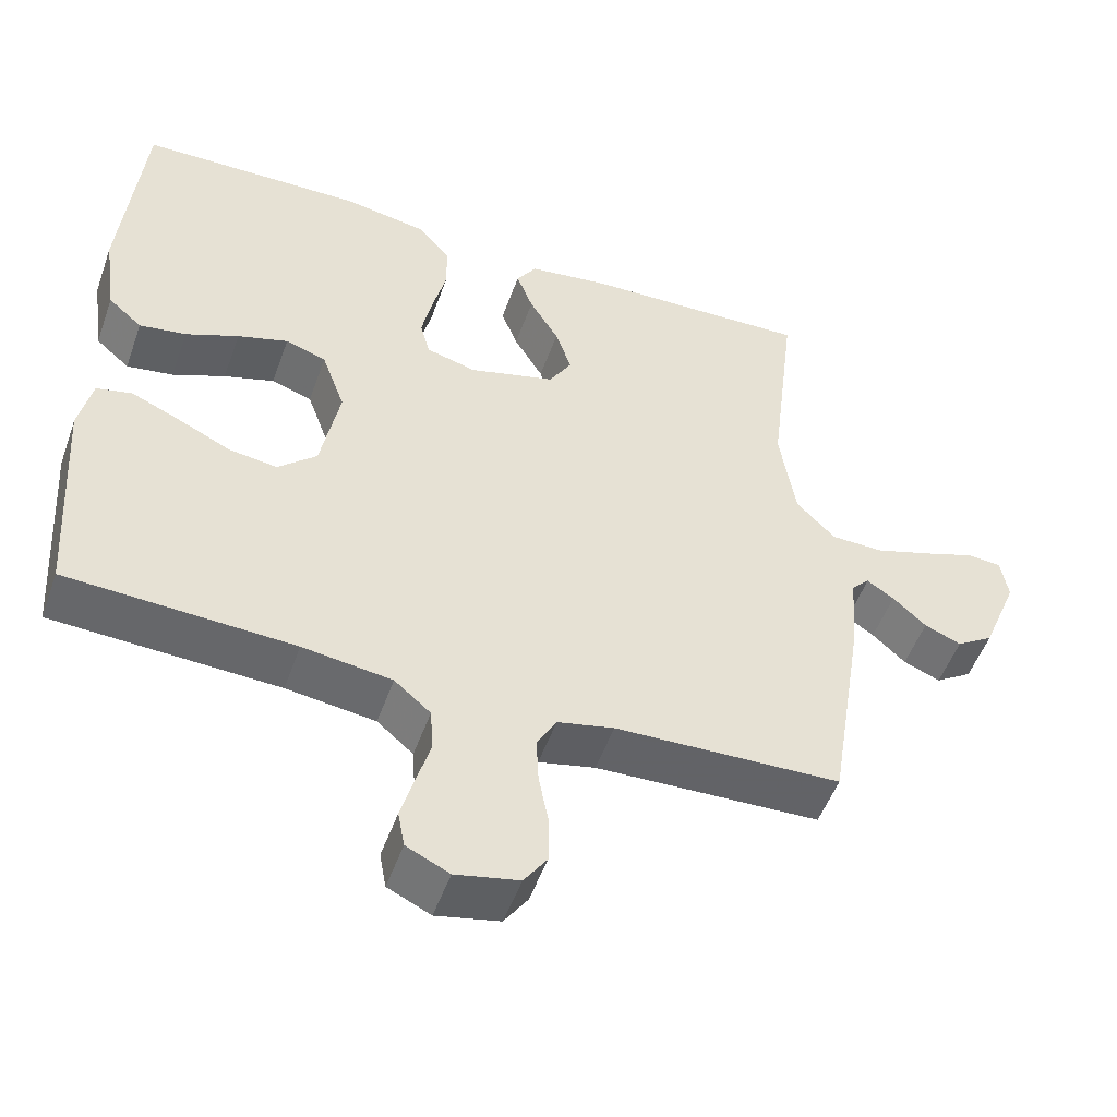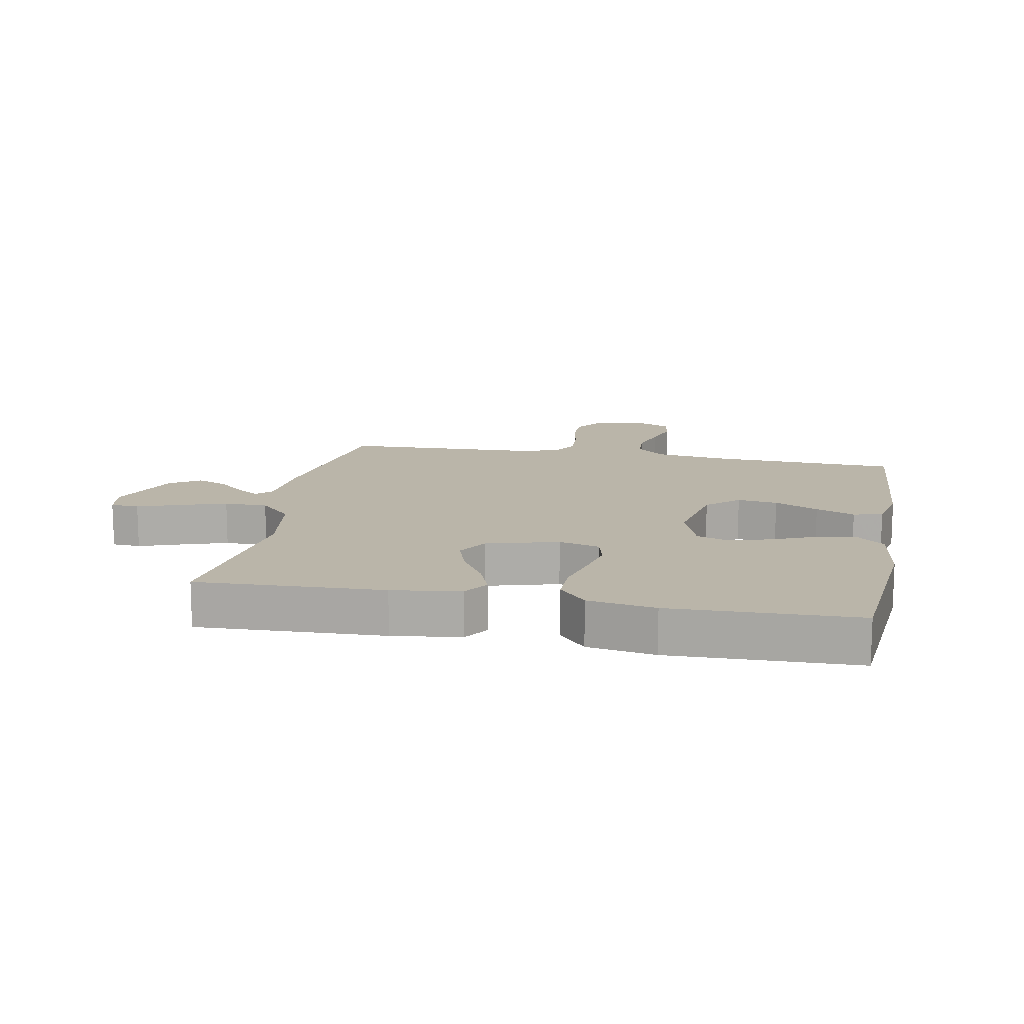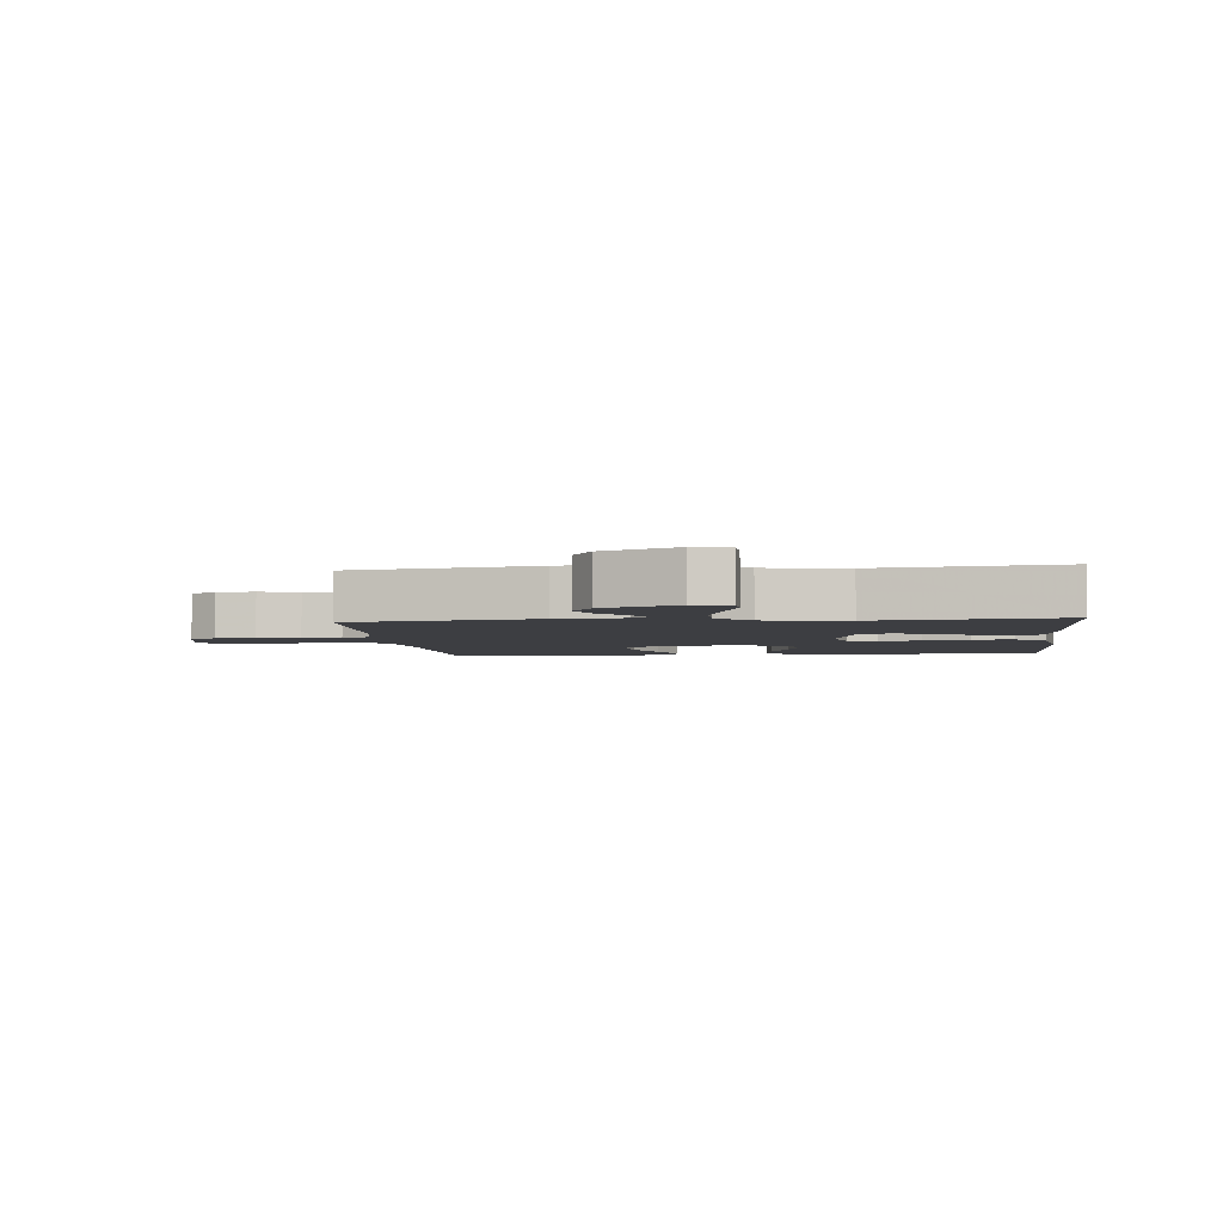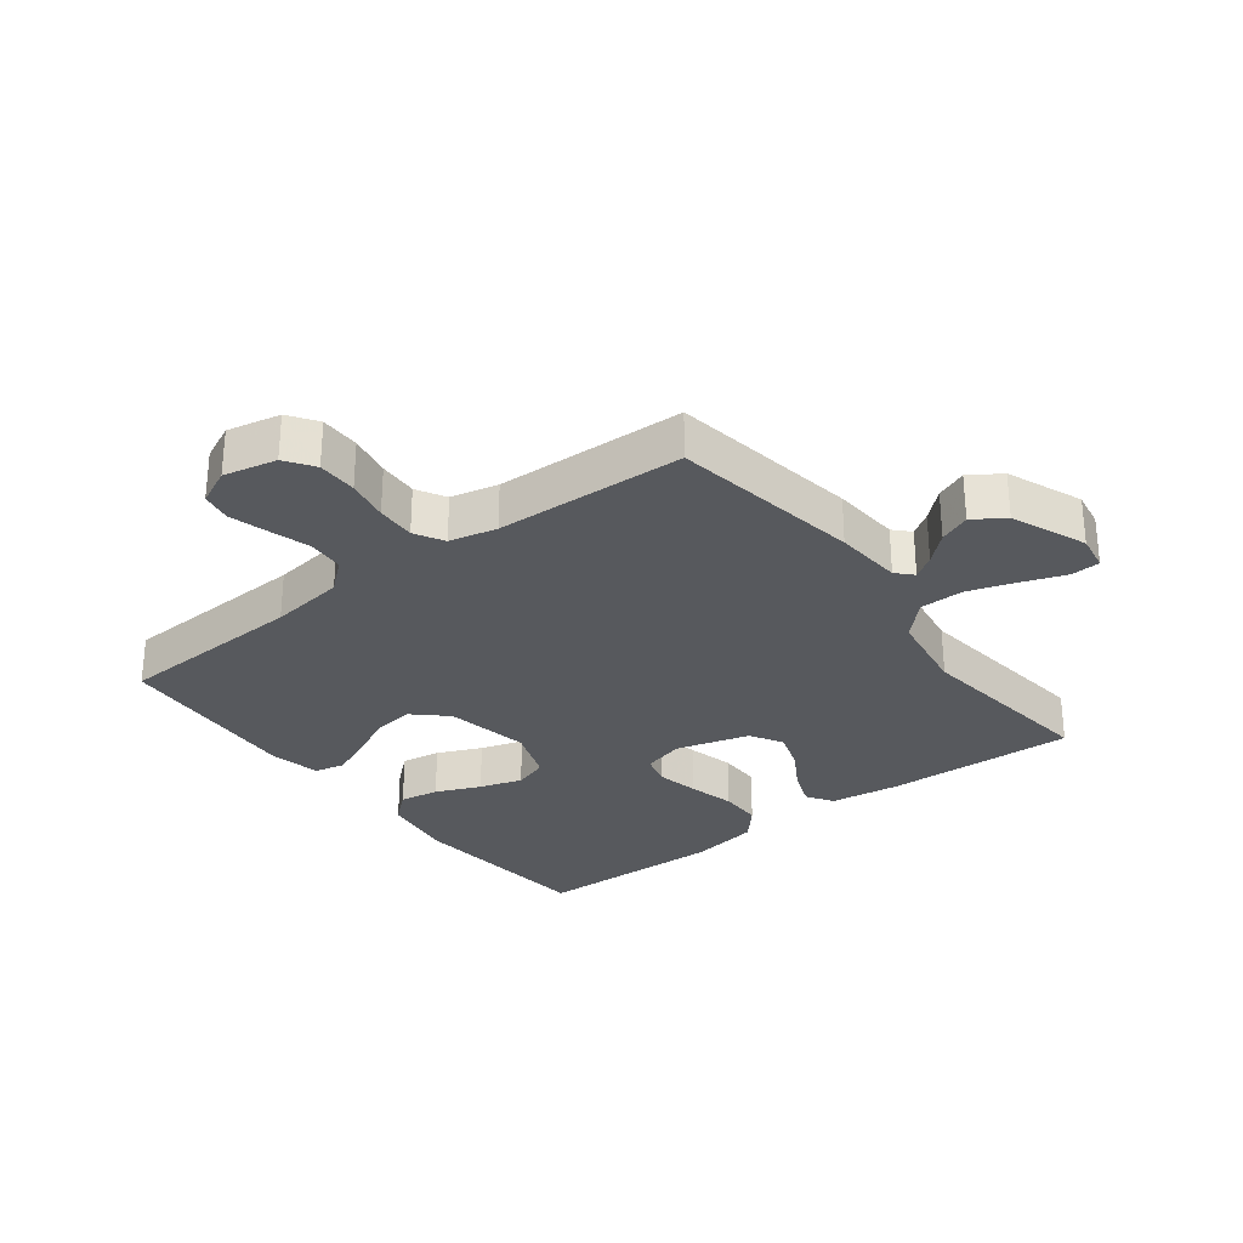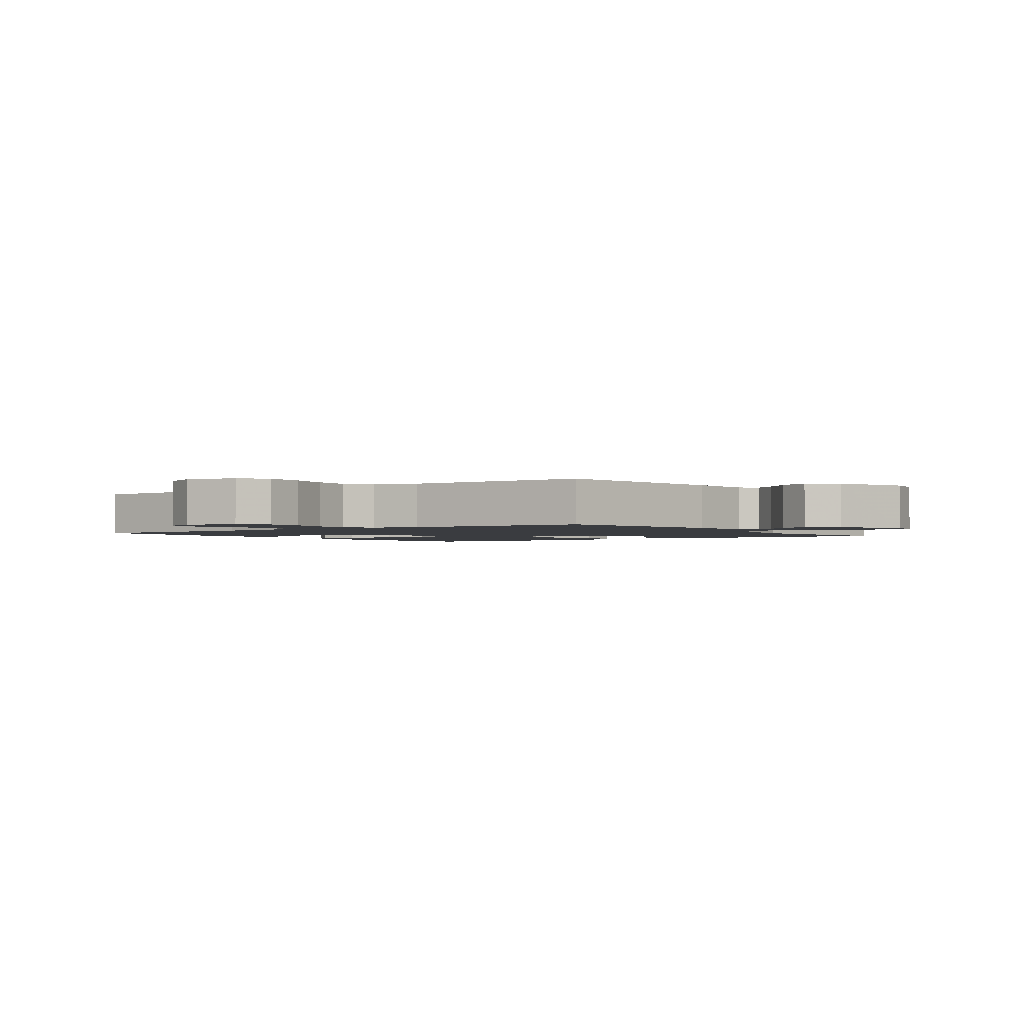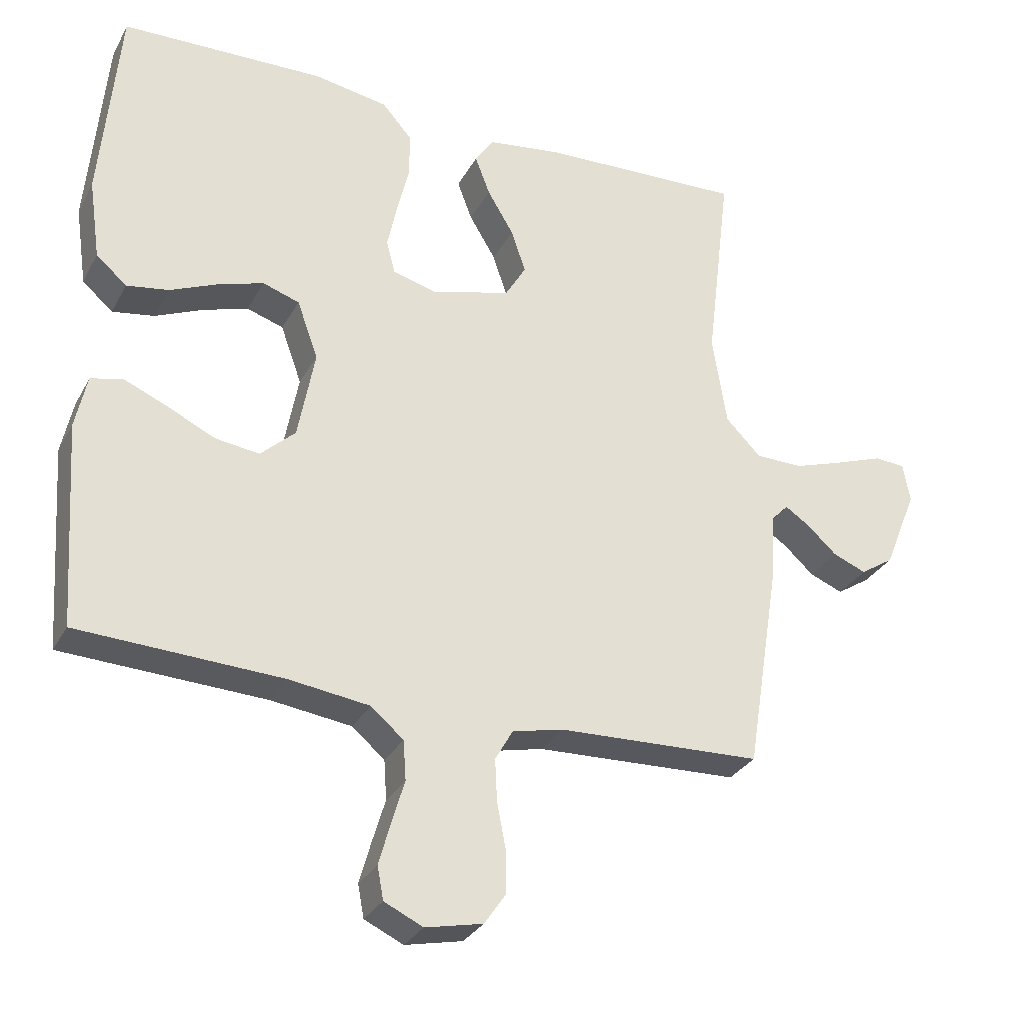
<metadata>
{"format":"obj","ext":"obj","renderer":"f3d","projection":"perspective","resolution":1024,"background":"white","views":[{"elev":-51.5,"azim":160.5,"up":"+Z"},{"elev":13.7,"azim":10.8,"up":"+Y"},{"elev":-3.6,"azim":-84.0,"up":"+Y"},{"elev":-29.4,"azim":-142.6,"up":"+Y"},{"elev":-1.9,"azim":-144.7,"up":"+Y"},{"elev":-30.0,"azim":156.0,"up":"+Z"}]}
</metadata>
<code>
v -0.5 0.07 -0.5
v -0.548 0.07 -0.2
v -0.556 0.07 -0.092
v -0.58 0.07 -0.067
v -0.616 0.07 -0.091
v -0.66 0.07 -0.131
v -0.709 0.07 -0.151
v -0.758 0.07 -0.119
v -0.806 0.07 0
v -0.796 0.07 0.058
v -0.75 0.07 0.061
v -0.683 0.07 0.037
v -0.607 0.07 0.012
v -0.537 0.07 0.013
v -0.485 0.07 0.066
v -0.464 0.07 0.2
v -0.5 0.07 0.5
v -0.2 0.07 0.489
v -0.09 0.07 0.474
v -0.063 0.07 0.433
v -0.085 0.07 0.375
v -0.124 0.07 0.31
v -0.145 0.07 0.247
v -0.115 0.07 0.196
v 0 0.07 0.164
v 0.066 0.07 0.182
v 0.079 0.07 0.231
v 0.065 0.07 0.298
v 0.047 0.07 0.371
v 0.047 0.07 0.438
v 0.091 0.07 0.488
v 0.2 0.07 0.507
v 0.5 0.07 0.5
v 0.527 0.07 0.2
v 0.51 0.07 0.082
v 0.465 0.07 0.043
v 0.403 0.07 0.053
v 0.333 0.07 0.083
v 0.266 0.07 0.104
v 0.212 0.07 0.086
v 0.181 0.07 0
v 0.206 0.07 -0.133
v 0.257 0.07 -0.18
v 0.322 0.07 -0.171
v 0.393 0.07 -0.137
v 0.456 0.07 -0.11
v 0.503 0.07 -0.121
v 0.52 0.07 -0.2
v 0.5 0.07 -0.5
v 0.2 0.07 -0.514
v 0.082 0.07 -0.53
v 0.034 0.07 -0.571
v 0.03 0.07 -0.629
v 0.049 0.07 -0.693
v 0.066 0.07 -0.754
v 0.057 0.07 -0.802
v 0 0.07 -0.829
v -0.084 0.07 -0.811
v -0.115 0.07 -0.766
v -0.115 0.07 -0.703
v -0.102 0.07 -0.636
v -0.099 0.07 -0.574
v -0.125 0.07 -0.528
v -0.2 0.07 -0.511
v -0.5 0 -0.5
v -0.548 0 -0.2
v -0.556 0 -0.092
v -0.58 0 -0.067
v -0.616 0 -0.091
v -0.66 0 -0.131
v -0.709 0 -0.151
v -0.758 0 -0.119
v -0.806 0 0
v -0.796 0 0.058
v -0.75 0 0.061
v -0.683 0 0.037
v -0.607 0 0.012
v -0.537 0 0.013
v -0.485 0 0.066
v -0.464 0 0.2
v -0.5 0 0.5
v -0.2 0 0.489
v -0.09 0 0.474
v -0.063 0 0.433
v -0.085 0 0.375
v -0.124 0 0.31
v -0.145 0 0.247
v -0.115 0 0.196
v 0 0 0.164
v 0.066 0 0.182
v 0.079 0 0.231
v 0.065 0 0.298
v 0.047 0 0.371
v 0.047 0 0.438
v 0.091 0 0.488
v 0.2 0 0.507
v 0.5 0 0.5
v 0.527 0 0.2
v 0.51 0 0.082
v 0.465 0 0.043
v 0.403 0 0.053
v 0.333 0 0.083
v 0.266 0 0.104
v 0.212 0 0.086
v 0.181 0 0
v 0.206 0 -0.133
v 0.257 0 -0.18
v 0.322 0 -0.171
v 0.393 0 -0.137
v 0.456 0 -0.11
v 0.503 0 -0.121
v 0.52 0 -0.2
v 0.5 0 -0.5
v 0.2 0 -0.514
v 0.082 0 -0.53
v 0.034 0 -0.571
v 0.03 0 -0.629
v 0.049 0 -0.693
v 0.066 0 -0.754
v 0.057 0 -0.802
v 0 0 -0.829
v -0.084 0 -0.811
v -0.115 0 -0.766
v -0.115 0 -0.703
v -0.102 0 -0.636
v -0.099 0 -0.574
v -0.125 0 -0.528
v -0.2 0 -0.511
f 58 59 60 61
f 58 61 62
f 57 58 62
f 56 57 62
f 53 54 55 56
f 53 56 62 63
f 47 48 49 50
f 47 50 51
f 44 45 46 47
f 44 47 51 52
f 35 36 37 38
f 35 38 39
f 34 35 39
f 33 34 39 40
f 31 32 33 40
f 28 29 30 31
f 27 28 31 40
f 19 20 21 22
f 19 22 23
f 16 17 18 19
f 15 16 19 23
f 14 15 23 24
f 9 10 11 12
f 9 12 13
f 8 9 13 14
f 5 6 7 8
f 4 5 8 14
f 64 1 2 3
f 63 64 3
f 52 53 63 3
f 43 44 52
f 42 43 52 3
f 41 42 3 4
f 26 27 40 41
f 25 26 41 4
f 4 14 24 25
f 125 124 123 122
f 126 125 122
f 126 122 121
f 126 121 120
f 120 119 118 117
f 127 126 120 117
f 114 113 112 111
f 115 114 111
f 111 110 109 108
f 116 115 111 108
f 102 101 100 99
f 103 102 99
f 103 99 98
f 104 103 98 97
f 104 97 96 95
f 95 94 93 92
f 104 95 92 91
f 86 85 84 83
f 87 86 83
f 83 82 81 80
f 87 83 80 79
f 88 87 79 78
f 76 75 74 73
f 77 76 73
f 78 77 73 72
f 72 71 70 69
f 78 72 69 68
f 67 66 65 128
f 67 128 127
f 67 127 117 116
f 116 108 107
f 67 116 107 106
f 68 67 106 105
f 105 104 91 90
f 68 105 90 89
f 89 88 78 68
f 1 65 66 2
f 2 66 67 3
f 3 67 68 4
f 4 68 69 5
f 5 69 70 6
f 6 70 71 7
f 7 71 72 8
f 8 72 73 9
f 9 73 74 10
f 10 74 75 11
f 11 75 76 12
f 12 76 77 13
f 13 77 78 14
f 14 78 79 15
f 15 79 80 16
f 16 80 81 17
f 17 81 82 18
f 18 82 83 19
f 19 83 84 20
f 20 84 85 21
f 21 85 86 22
f 22 86 87 23
f 23 87 88 24
f 24 88 89 25
f 25 89 90 26
f 26 90 91 27
f 27 91 92 28
f 28 92 93 29
f 29 93 94 30
f 30 94 95 31
f 31 95 96 32
f 32 96 97 33
f 33 97 98 34
f 34 98 99 35
f 35 99 100 36
f 36 100 101 37
f 37 101 102 38
f 38 102 103 39
f 39 103 104 40
f 40 104 105 41
f 41 105 106 42
f 42 106 107 43
f 43 107 108 44
f 44 108 109 45
f 45 109 110 46
f 46 110 111 47
f 47 111 112 48
f 48 112 113 49
f 49 113 114 50
f 50 114 115 51
f 51 115 116 52
f 52 116 117 53
f 53 117 118 54
f 54 118 119 55
f 55 119 120 56
f 56 120 121 57
f 57 121 122 58
f 58 122 123 59
f 59 123 124 60
f 60 124 125 61
f 61 125 126 62
f 62 126 127 63
f 63 127 128 64
f 64 128 65 1

</code>
